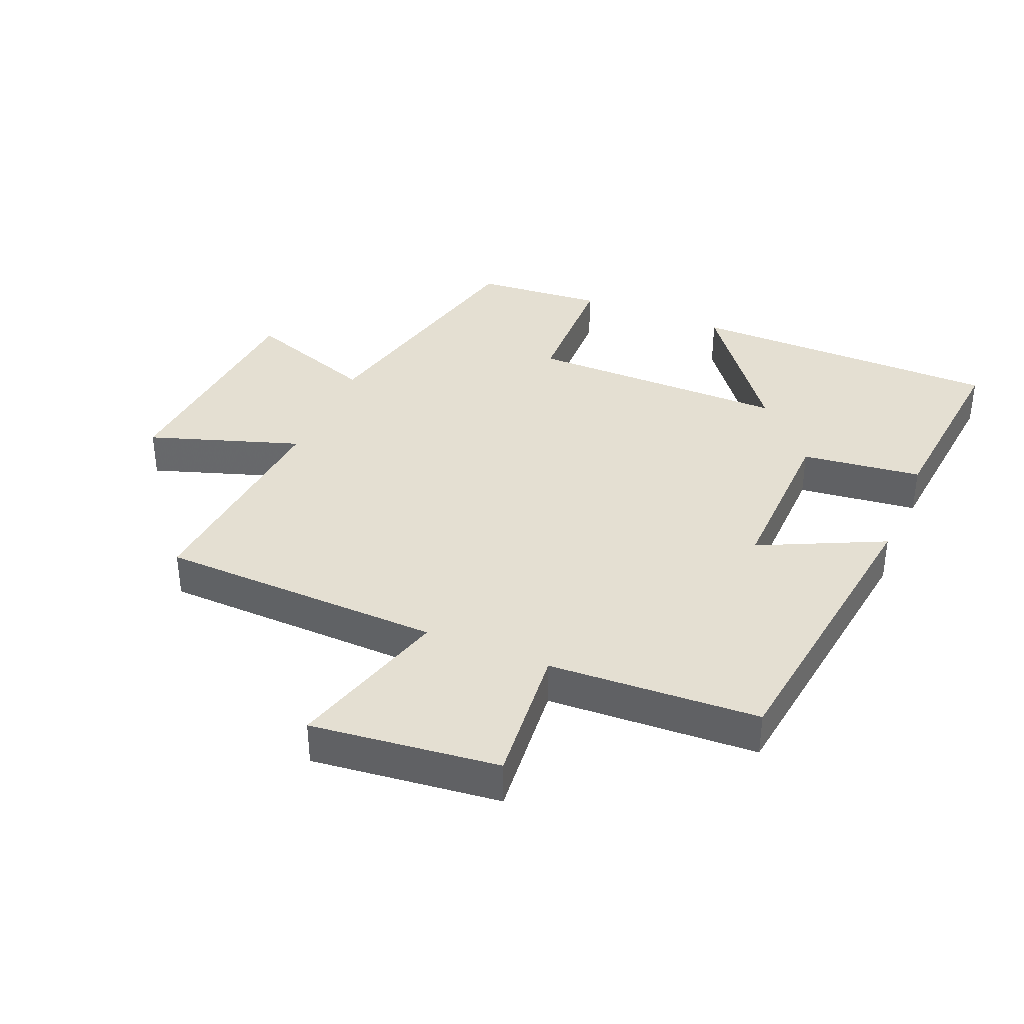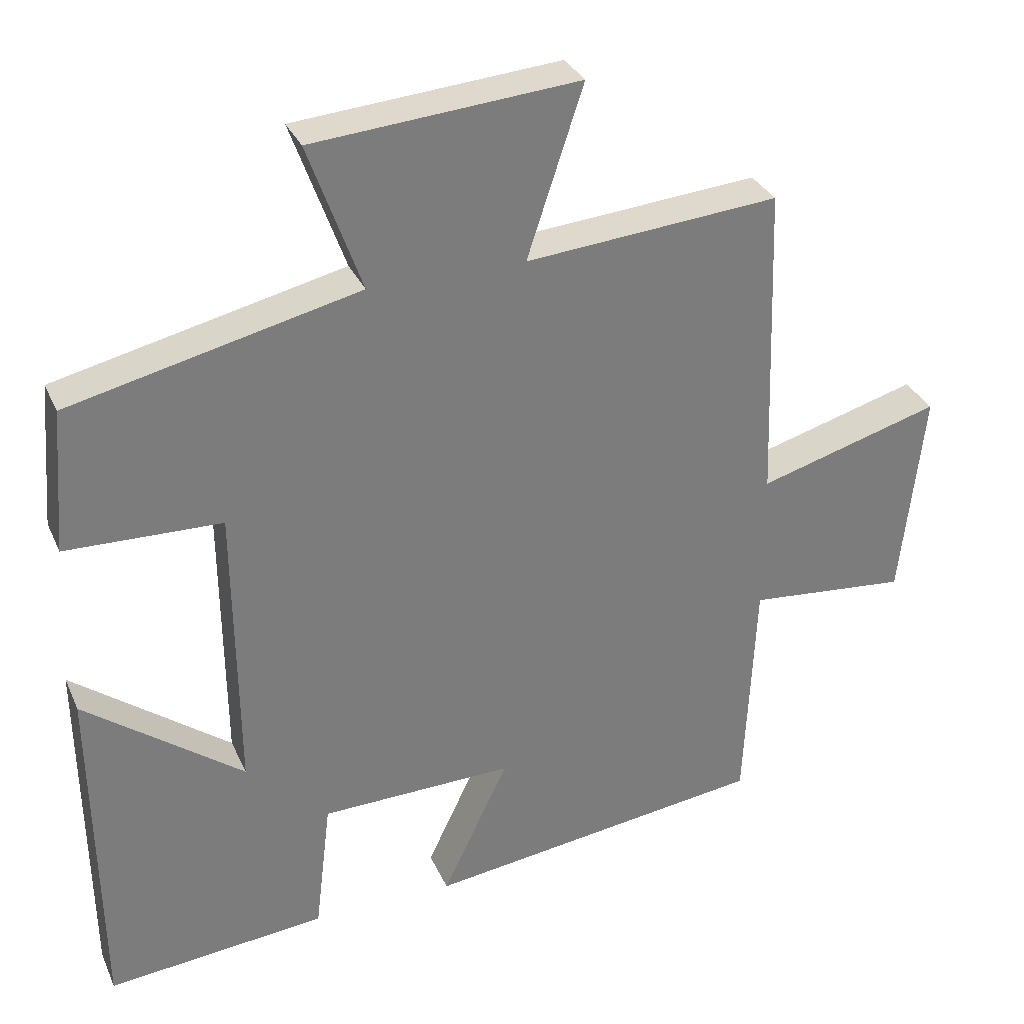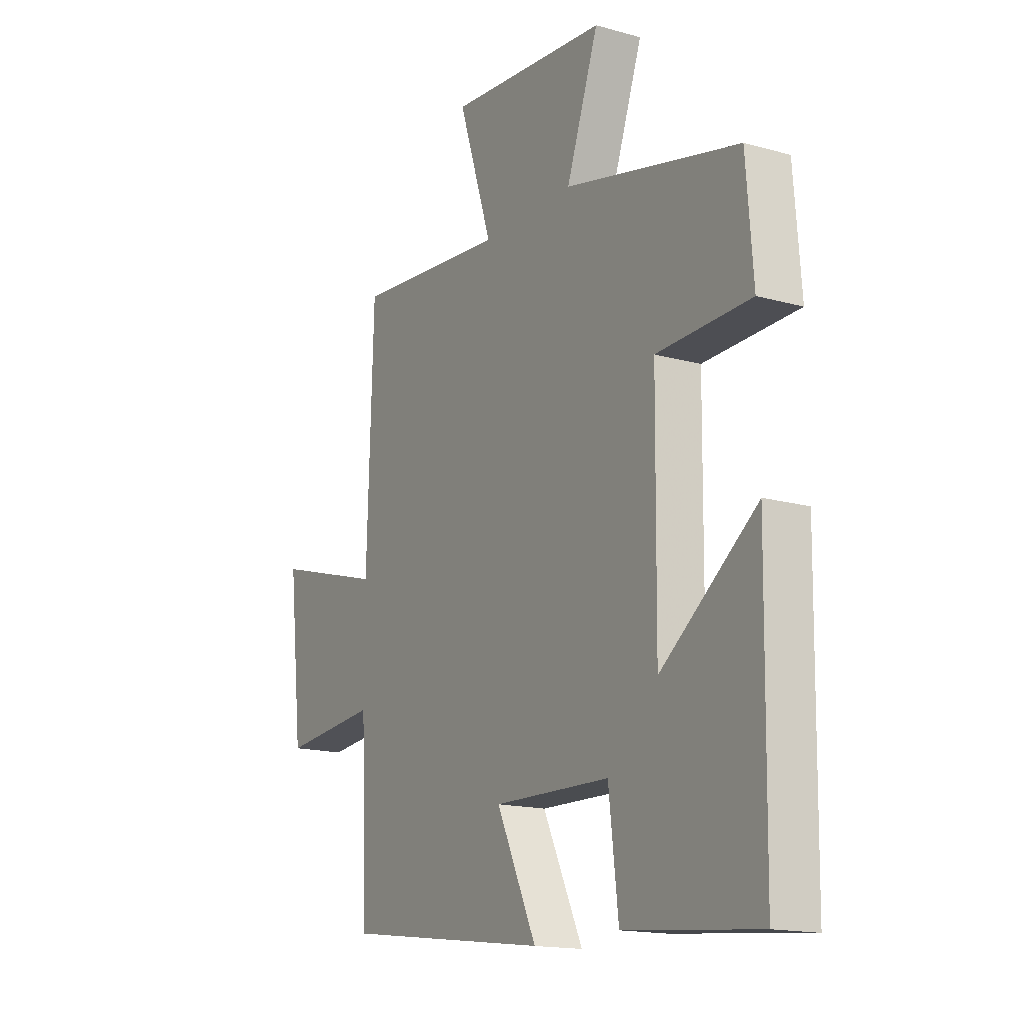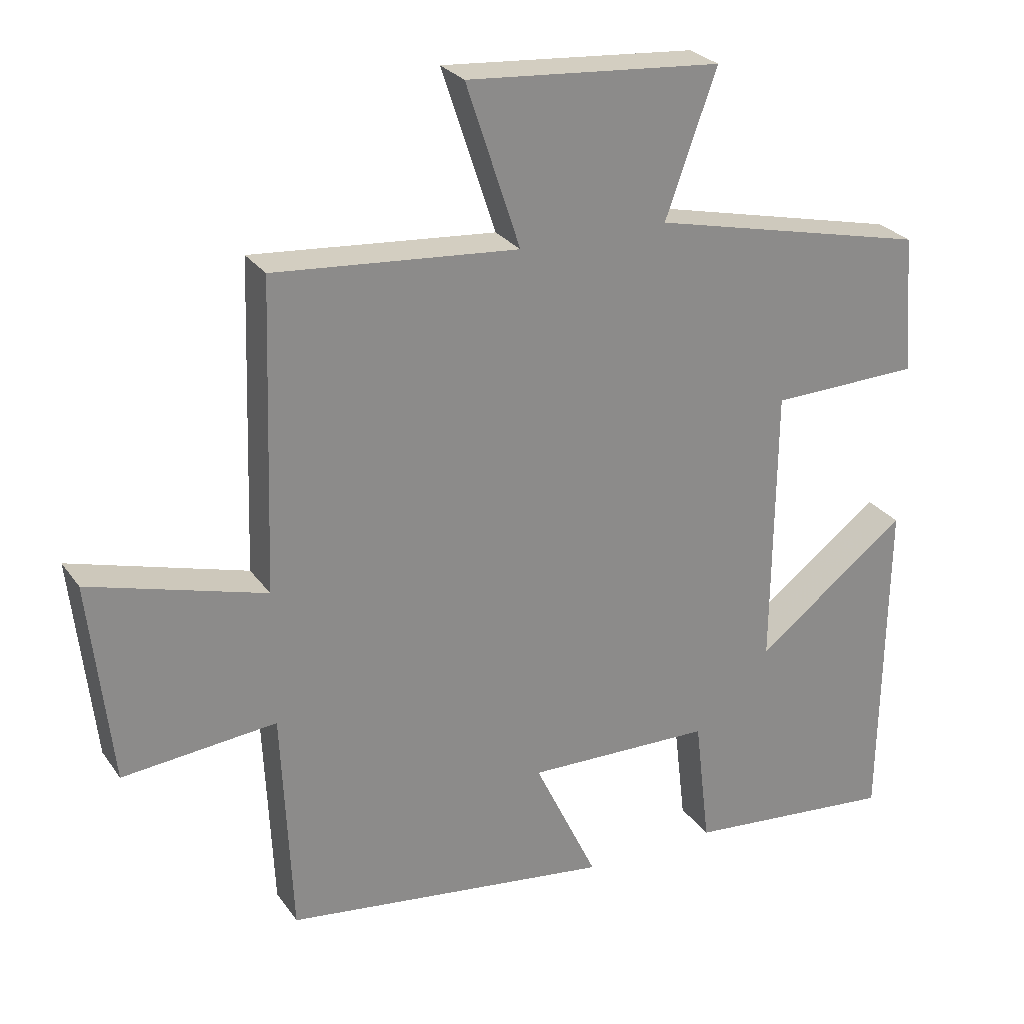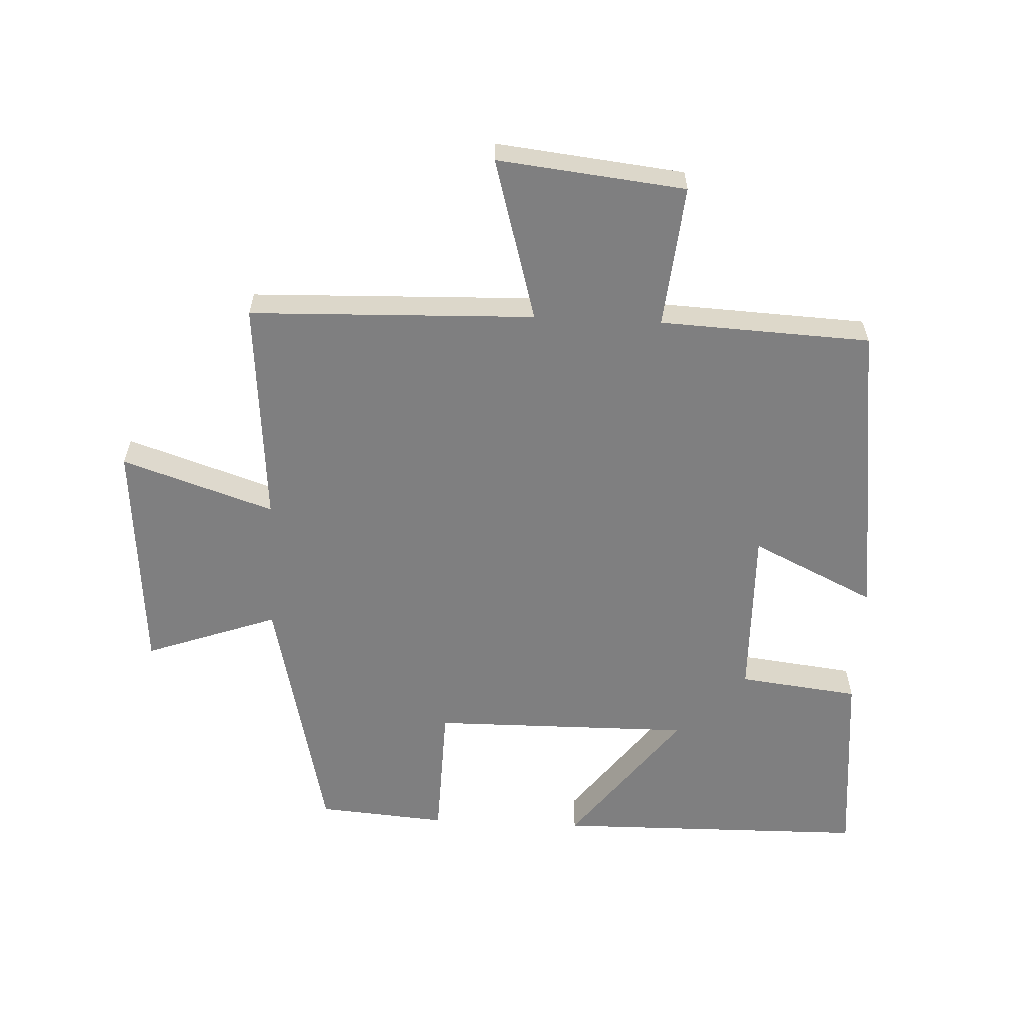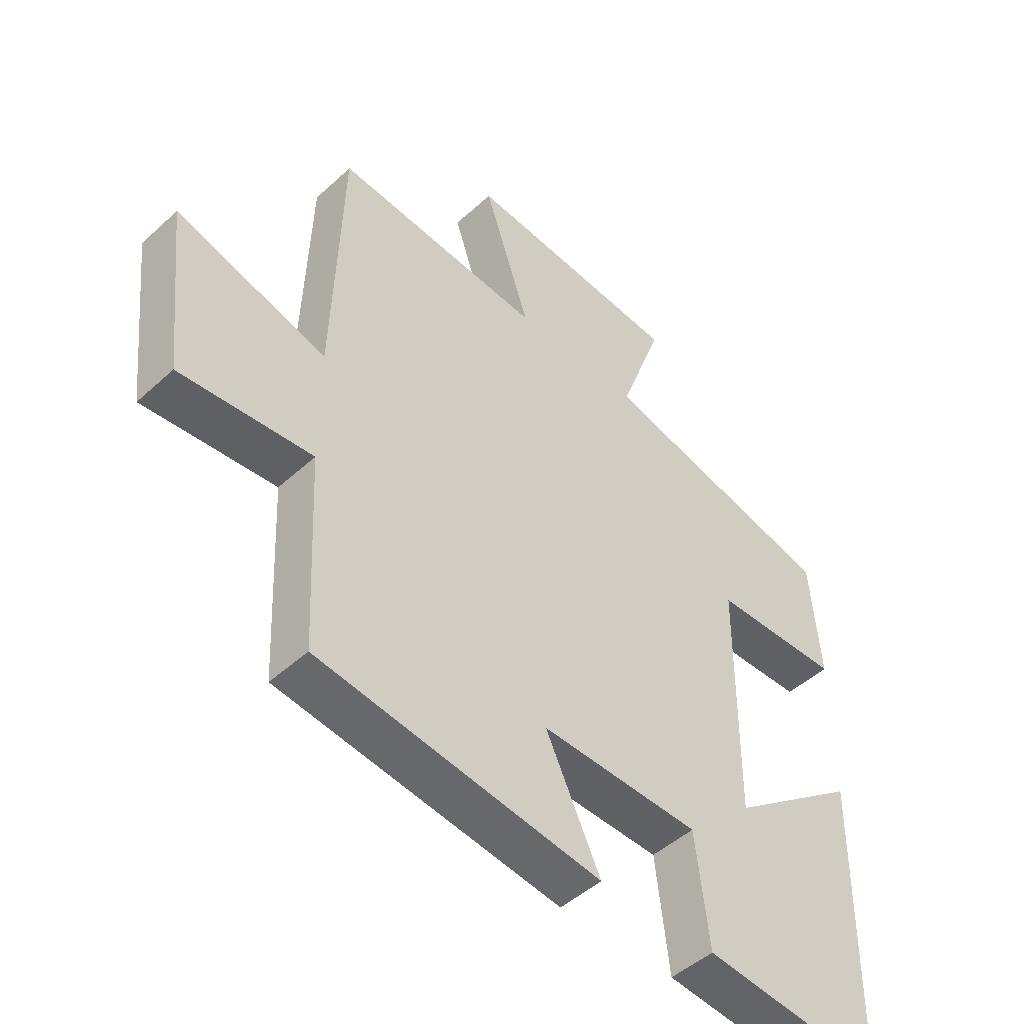
<metadata>
{"format":"obj","ext":"obj","renderer":"f3d","projection":"perspective","resolution":1024,"background":"white","views":[{"elev":36.9,"azim":112.7,"up":"+Y"},{"elev":31.9,"azim":-21.2,"up":"+Z"},{"elev":-16.0,"azim":-120.2,"up":"+Z"},{"elev":26.7,"azim":152.6,"up":"+Z"},{"elev":-59.7,"azim":87.2,"up":"+Y"},{"elev":-47.9,"azim":135.7,"up":"+Z"}]}
</metadata>
<code>
v -0.493 0.07 -0.529
v -0.5 0.07 -0.04
v -0.28 0.07 -0.206
v -0.284 0.07 0.2
v -0.5 0.07 0.206
v -0.484 0.07 0.407
v -0.083 0.07 0.5
v -0.157 0.07 0.706
v 0.211 0.07 0.736
v 0.133 0.07 0.5
v 0.485 0.07 0.53
v 0.5 0.07 0.087
v 0.754 0.07 0.16
v 0.722 0.07 -0.132
v 0.5 0.07 -0.111
v 0.485 0.07 -0.438
v 0.01 0.07 -0.5
v 0.102 0.07 -0.307
v -0.166 0.07 -0.313
v -0.188 0.07 -0.5
v -0.493 0 -0.529
v -0.5 0 -0.04
v -0.28 0 -0.206
v -0.284 0 0.2
v -0.5 0 0.206
v -0.484 0 0.407
v -0.083 0 0.5
v -0.157 0 0.706
v 0.211 0 0.736
v 0.133 0 0.5
v 0.485 0 0.53
v 0.5 0 0.087
v 0.754 0 0.16
v 0.722 0 -0.132
v 0.5 0 -0.111
v 0.485 0 -0.438
v 0.01 0 -0.5
v 0.102 0 -0.307
v -0.166 0 -0.313
v -0.188 0 -0.5
f 19 20 1 2
f 15 16 17 18
f 15 18 19
f 12 13 14 15
f 10 11 12 15
f 10 15 19
f 7 8 9 10
f 4 5 6 7
f 3 4 7 10
f 19 2 3
f 3 10 19
f 22 21 40 39
f 38 37 36 35
f 39 38 35
f 35 34 33 32
f 35 32 31 30
f 39 35 30
f 30 29 28 27
f 27 26 25 24
f 30 27 24 23
f 23 22 39
f 39 30 23
f 1 21 22 2
f 2 22 23 3
f 3 23 24 4
f 4 24 25 5
f 5 25 26 6
f 6 26 27 7
f 7 27 28 8
f 8 28 29 9
f 9 29 30 10
f 10 30 31 11
f 11 31 32 12
f 12 32 33 13
f 13 33 34 14
f 14 34 35 15
f 15 35 36 16
f 16 36 37 17
f 17 37 38 18
f 18 38 39 19
f 19 39 40 20
f 20 40 21 1

</code>
